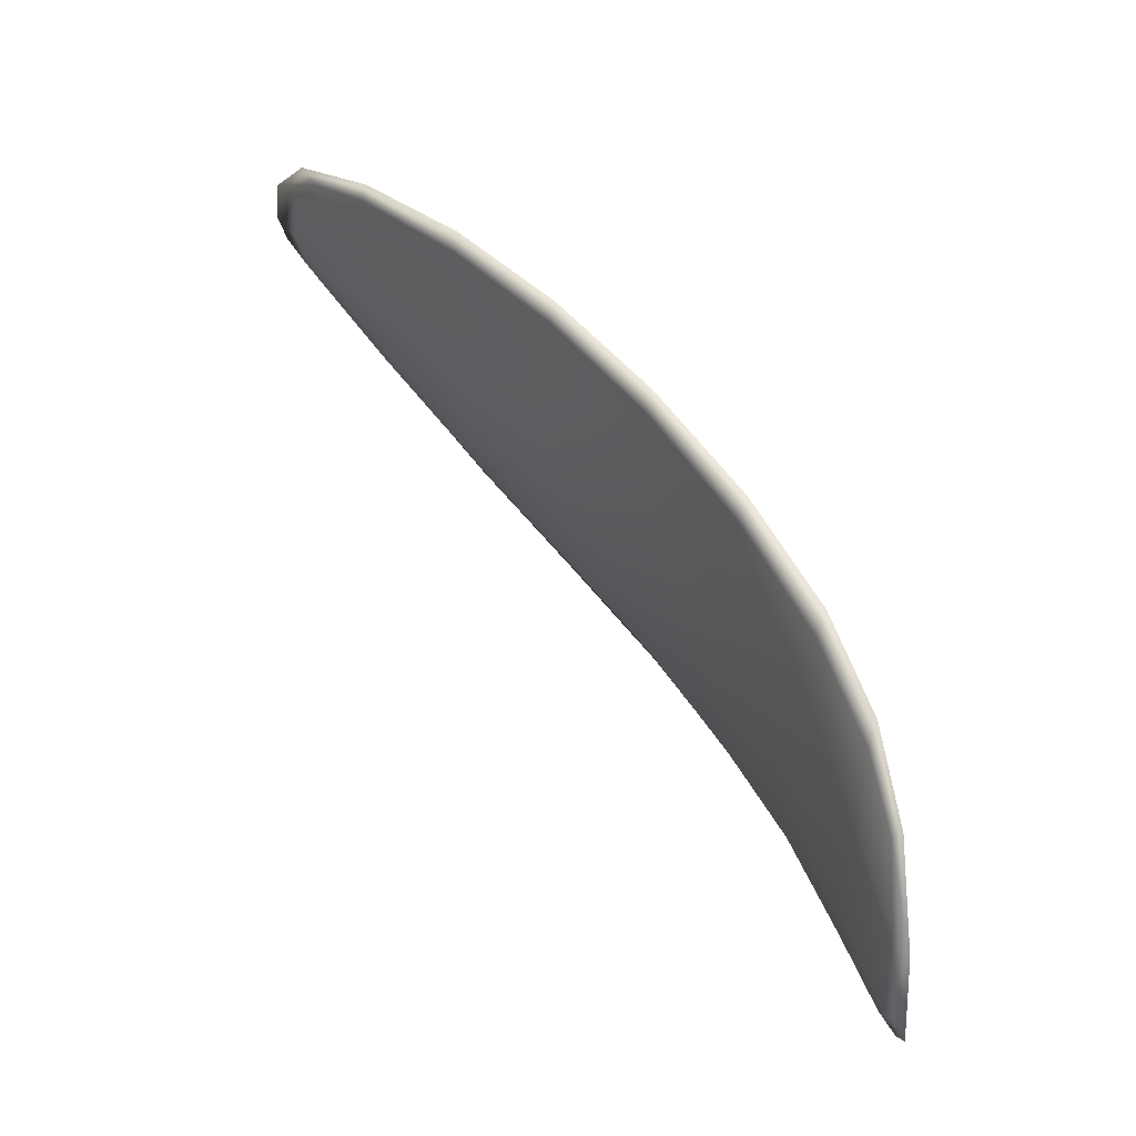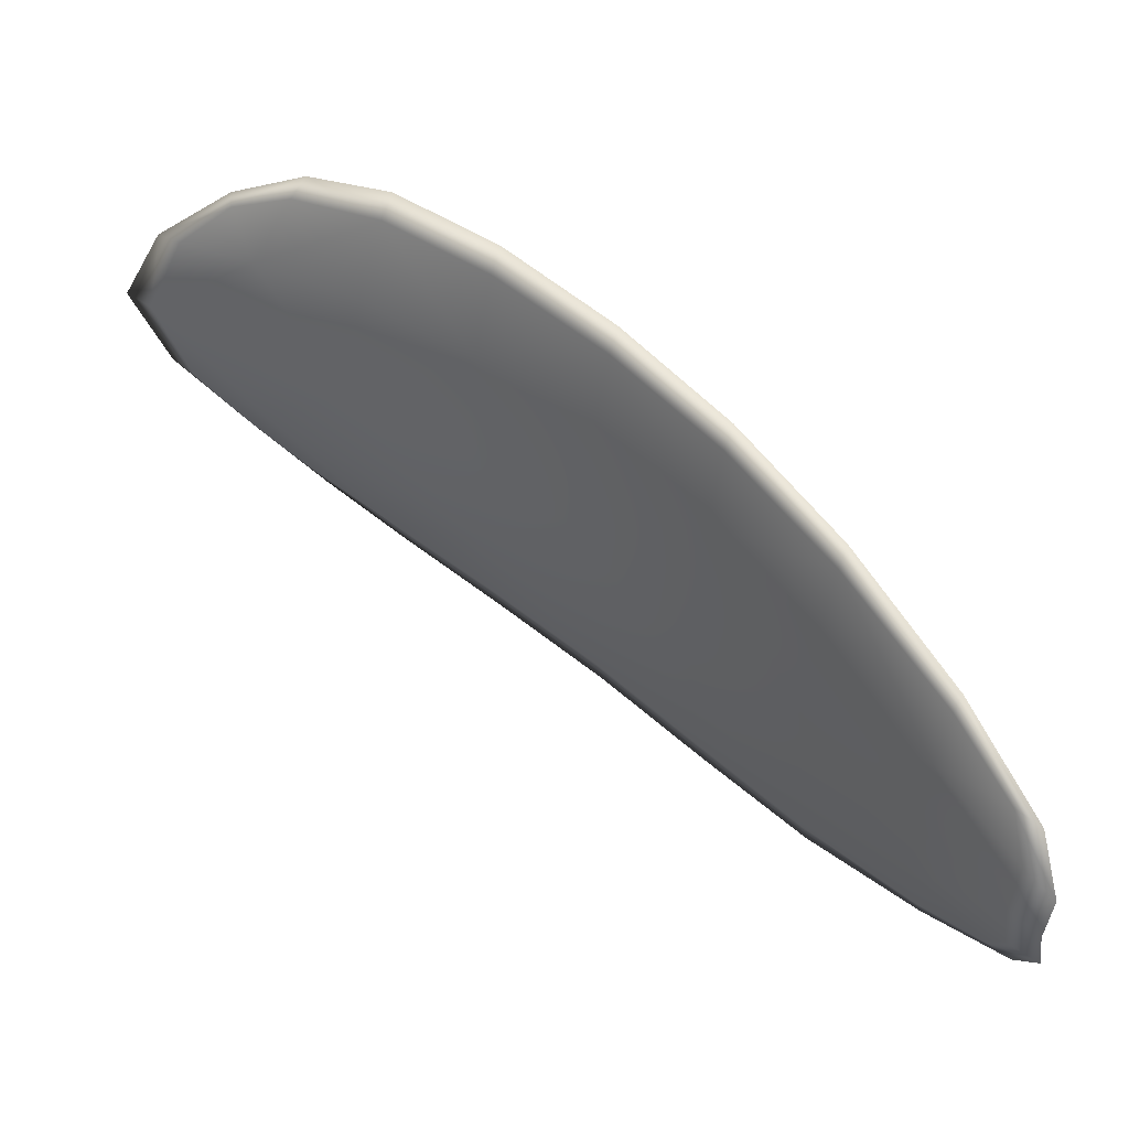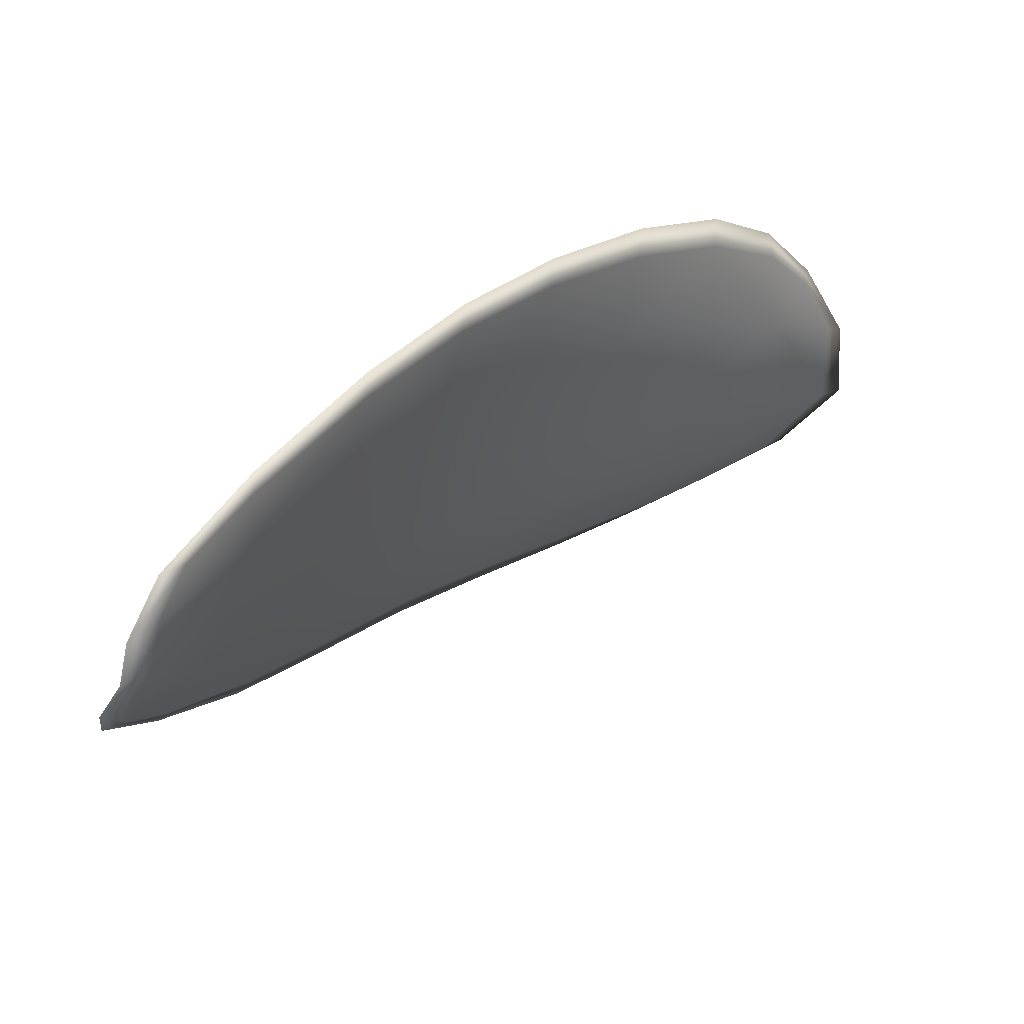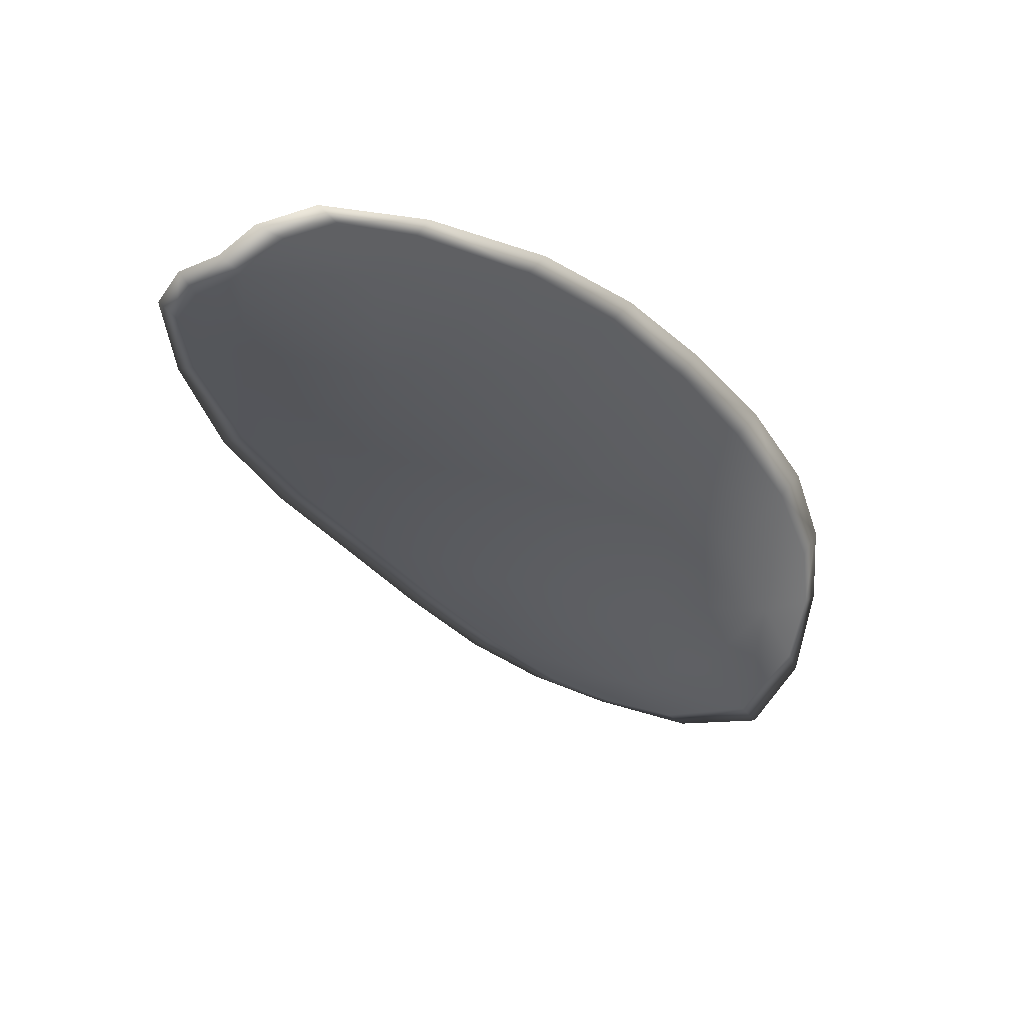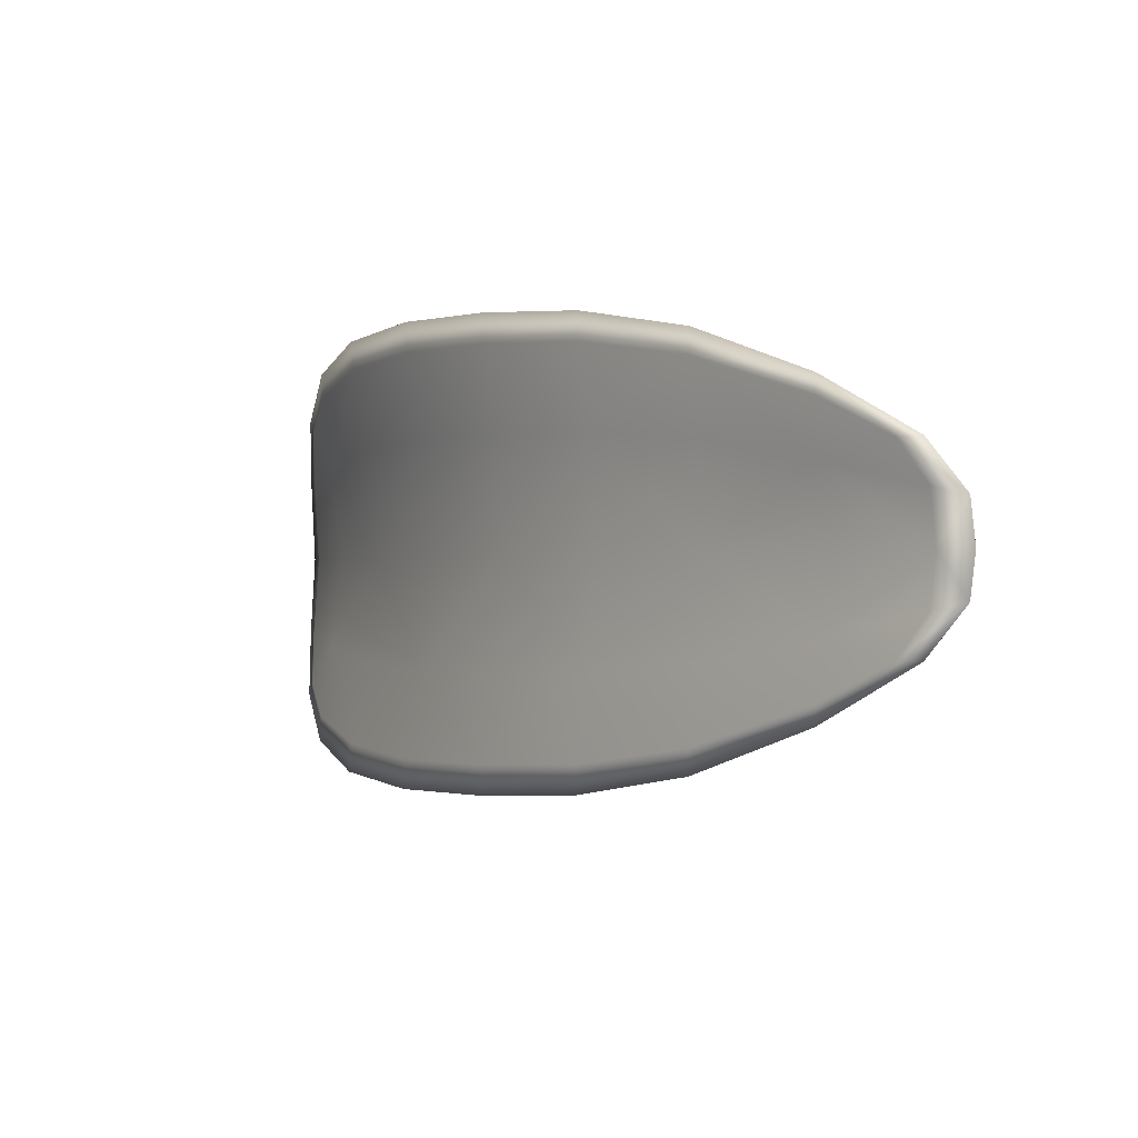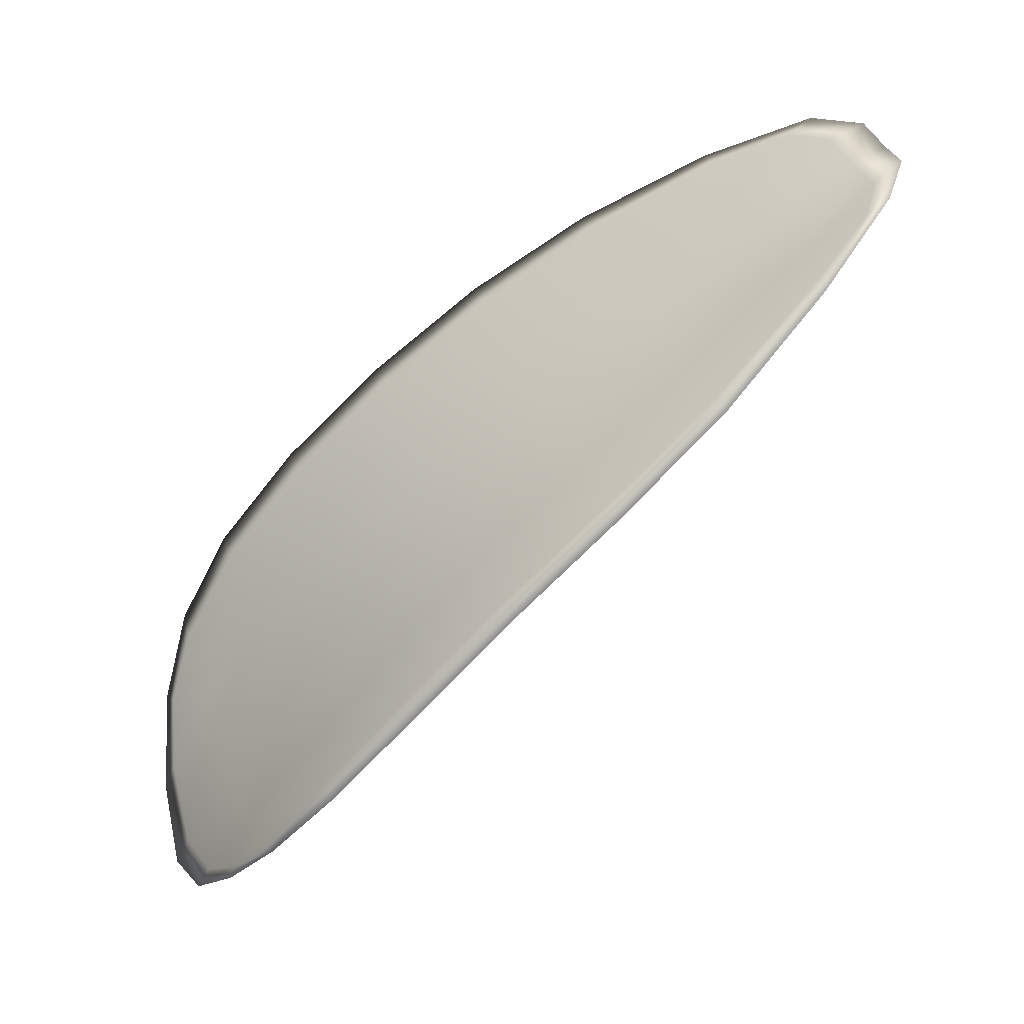
<metadata>
{"format":"obj","ext":"obj","renderer":"f3d","projection":"perspective","resolution":1024,"background":"white","views":[{"elev":-1.2,"azim":109.4,"up":"+Z"},{"elev":-57.5,"azim":-124.8,"up":"+Y"},{"elev":-38.5,"azim":35.1,"up":"+Y"},{"elev":24.2,"azim":23.1,"up":"+Z"},{"elev":57.1,"azim":-72.8,"up":"+Z"},{"elev":3.1,"azim":-96.7,"up":"+Z"}]}
</metadata>
<code>
v -2.402 0.7415 -1.21
v -2.404 0.7409 -1.212
v -2.405 0.7391 -1.209
v -2.403 0.74 -1.207
v -2.402 0.7408 -1.206
v -2.401 0.7421 -1.208
v -2.401 0.7425 -1.21
v -2.402 0.7425 -1.212
v -2.403 0.7421 -1.214
v -2.406 0.7403 -1.213
v -2.408 0.7399 -1.213
v -2.41 0.7383 -1.211
v -2.408 0.7386 -1.21
v -2.405 0.7414 -1.214
v -2.407 0.7407 -1.214
v -2.411 0.7315 -1.202
v -2.413 0.7312 -1.203
v -2.413 0.7285 -1.201
v -2.411 0.7288 -1.2
v -2.409 0.7293 -1.199
v -2.408 0.7321 -1.201
v -2.407 0.7347 -1.204
v -2.41 0.7341 -1.205
v -2.412 0.7338 -1.206
v -2.406 0.7329 -1.199
v -2.407 0.73 -1.197
v -2.406 0.7306 -1.196
v -2.405 0.7336 -1.198
v -2.404 0.7363 -1.2
v -2.405 0.7356 -1.202
v -2.404 0.738 -1.204
v -2.406 0.737 -1.206
v -2.403 0.7388 -1.203
v -2.409 0.7365 -1.208
v -2.411 0.7362 -1.209
v -2.411 0.7261 -1.197
v -2.413 0.7259 -1.198
v -2.412 0.7245 -1.196
v -2.411 0.724 -1.195
v -2.41 0.7242 -1.195
v -2.41 0.7264 -1.196
v -2.408 0.727 -1.195
v -2.409 0.7247 -1.194
v -2.408 0.7256 -1.194
v -2.407 0.7275 -1.194
v -2.402 0.7413 -1.21
v -2.404 0.7406 -1.212
v -2.403 0.7419 -1.214
v -2.402 0.7423 -1.212
v -2.401 0.7424 -1.21
v -2.401 0.7419 -1.208
v -2.402 0.7406 -1.206
v -2.403 0.7398 -1.207
v -2.405 0.7389 -1.209
v -2.406 0.7401 -1.213
v -2.408 0.7397 -1.213
v -2.407 0.7406 -1.214
v -2.405 0.7412 -1.214
v -2.408 0.7383 -1.21
v -2.41 0.7381 -1.211
v -2.411 0.7313 -1.203
v -2.412 0.731 -1.204
v -2.412 0.7336 -1.206
v -2.41 0.7339 -1.205
v -2.407 0.7345 -1.204
v -2.408 0.7319 -1.201
v -2.409 0.7291 -1.199
v -2.411 0.7286 -1.2
v -2.413 0.7283 -1.201
v -2.406 0.7327 -1.2
v -2.405 0.7354 -1.202
v -2.403 0.7362 -1.2
v -2.404 0.7335 -1.198
v -2.406 0.7305 -1.196
v -2.407 0.7299 -1.197
v -2.404 0.7378 -1.205
v -2.406 0.7368 -1.206
v -2.402 0.7387 -1.203
v -2.409 0.7363 -1.208
v -2.411 0.736 -1.209
v -2.411 0.7259 -1.197
v -2.412 0.7258 -1.198
v -2.41 0.7263 -1.197
v -2.41 0.7241 -1.195
v -2.411 0.7239 -1.195
v -2.412 0.7244 -1.196
v -2.408 0.7268 -1.195
v -2.407 0.7274 -1.194
v -2.408 0.7255 -1.194
v -2.409 0.7245 -1.194
v -2.413 0.7258 -1.198
v -2.412 0.7239 -1.196
v -2.413 0.7283 -1.201
v -2.412 0.7244 -1.196
v -2.409 0.7238 -1.193
v -2.408 0.725 -1.193
v -2.41 0.7234 -1.194
v -2.408 0.7255 -1.194
v -2.401 0.7422 -1.207
v -2.401 0.7427 -1.21
v -2.401 0.741 -1.205
v -2.401 0.7424 -1.21
v -2.405 0.7417 -1.215
v -2.407 0.7408 -1.214
v -2.403 0.7424 -1.214
v -2.407 0.7406 -1.214
v -2.409 0.7397 -1.213
v -2.411 0.7381 -1.211
v -2.411 0.7233 -1.195
v -2.407 0.7276 -1.194
v -2.405 0.7308 -1.196
v -2.401 0.7428 -1.212
v -2.402 0.739 -1.202
v -2.403 0.7365 -1.2
v -2.412 0.736 -1.209
v -2.413 0.7336 -1.206
v -2.413 0.731 -1.204
v -2.404 0.7338 -1.198
f 1 2 3
f 1 3 4
f 1 4 5
f 1 5 6
f 1 6 7
f 1 7 8
f 1 8 9
f 1 9 2
f 10 11 12
f 10 12 13
f 10 13 3
f 10 3 2
f 10 2 9
f 10 9 14
f 10 14 15
f 10 15 11
f 16 17 18
f 16 18 19
f 16 19 20
f 16 20 21
f 16 21 22
f 16 22 23
f 16 23 24
f 16 24 17
f 25 21 20
f 25 20 26
f 25 26 27
f 25 27 28
f 25 28 29
f 25 29 30
f 25 30 22
f 25 22 21
f 31 32 22
f 31 22 30
f 31 30 29
f 31 29 33
f 31 33 5
f 31 5 4
f 31 4 3
f 31 3 32
f 34 35 24
f 34 24 23
f 34 23 22
f 34 22 32
f 34 32 3
f 34 3 13
f 34 13 12
f 34 12 35
f 36 37 38
f 36 38 39
f 36 39 40
f 36 40 41
f 36 41 20
f 36 20 19
f 36 19 18
f 36 18 37
f 42 41 40
f 42 40 43
f 42 43 44
f 42 44 45
f 42 45 27
f 42 27 26
f 42 26 20
f 42 20 41
f 46 47 48
f 46 48 49
f 46 49 50
f 46 50 51
f 46 51 52
f 46 52 53
f 46 53 54
f 46 54 47
f 55 56 57
f 55 57 58
f 55 58 48
f 55 48 47
f 55 47 54
f 55 54 59
f 55 59 60
f 55 60 56
f 61 62 63
f 61 63 64
f 61 64 65
f 61 65 66
f 61 66 67
f 61 67 68
f 61 68 69
f 61 69 62
f 70 66 65
f 70 65 71
f 70 71 72
f 70 72 73
f 70 73 74
f 70 74 75
f 70 75 67
f 70 67 66
f 76 77 54
f 76 54 53
f 76 53 52
f 76 52 78
f 76 78 72
f 76 72 71
f 76 71 65
f 76 65 77
f 79 80 60
f 79 60 59
f 79 59 54
f 79 54 77
f 79 77 65
f 79 65 64
f 79 64 63
f 79 63 80
f 81 82 69
f 81 69 68
f 81 68 67
f 81 67 83
f 81 83 84
f 81 84 85
f 81 85 86
f 81 86 82
f 87 83 67
f 87 67 75
f 87 75 74
f 87 74 88
f 87 88 89
f 87 89 90
f 87 90 84
f 87 84 83
f 91 92 38
f 91 38 37
f 91 37 18
f 91 18 93
f 91 93 69
f 91 69 82
f 91 82 94
f 91 94 92
f 95 96 44
f 95 44 43
f 95 43 40
f 95 40 97
f 95 97 84
f 95 84 90
f 95 90 98
f 95 98 96
f 99 100 7
f 99 7 6
f 99 6 5
f 99 5 101
f 99 101 52
f 99 52 51
f 99 51 102
f 99 102 100
f 103 104 15
f 103 15 14
f 103 14 9
f 103 9 105
f 103 105 48
f 103 48 58
f 103 58 106
f 103 106 104
f 107 108 12
f 107 12 11
f 107 11 15
f 107 15 104
f 107 104 106
f 107 106 56
f 107 56 60
f 107 60 108
f 109 97 40
f 109 40 39
f 109 39 38
f 109 38 92
f 109 92 94
f 109 94 85
f 109 85 84
f 109 84 97
f 110 111 27
f 110 27 45
f 110 45 44
f 110 44 96
f 110 96 98
f 110 98 88
f 110 88 74
f 110 74 111
f 112 105 9
f 112 9 8
f 112 8 7
f 112 7 100
f 112 100 102
f 112 102 49
f 112 49 48
f 112 48 105
f 113 101 5
f 113 5 33
f 113 33 29
f 113 29 114
f 113 114 72
f 113 72 78
f 113 78 52
f 113 52 101
f 115 116 24
f 115 24 35
f 115 35 12
f 115 12 108
f 115 108 60
f 115 60 80
f 115 80 63
f 115 63 116
f 117 93 18
f 117 18 17
f 117 17 24
f 117 24 116
f 117 116 63
f 117 63 62
f 117 62 69
f 117 69 93
f 118 114 29
f 118 29 28
f 118 28 27
f 118 27 111
f 118 111 74
f 118 74 73
f 118 73 72
f 118 72 114

</code>
